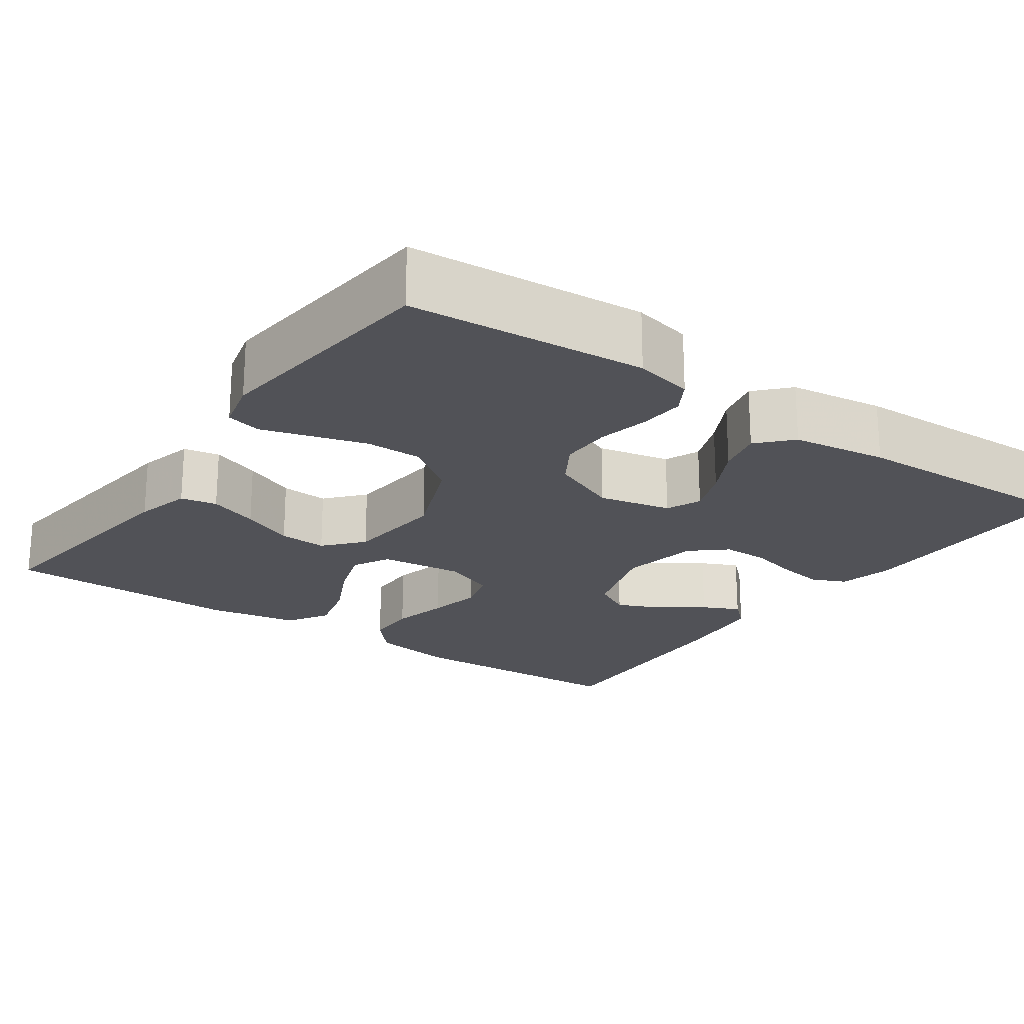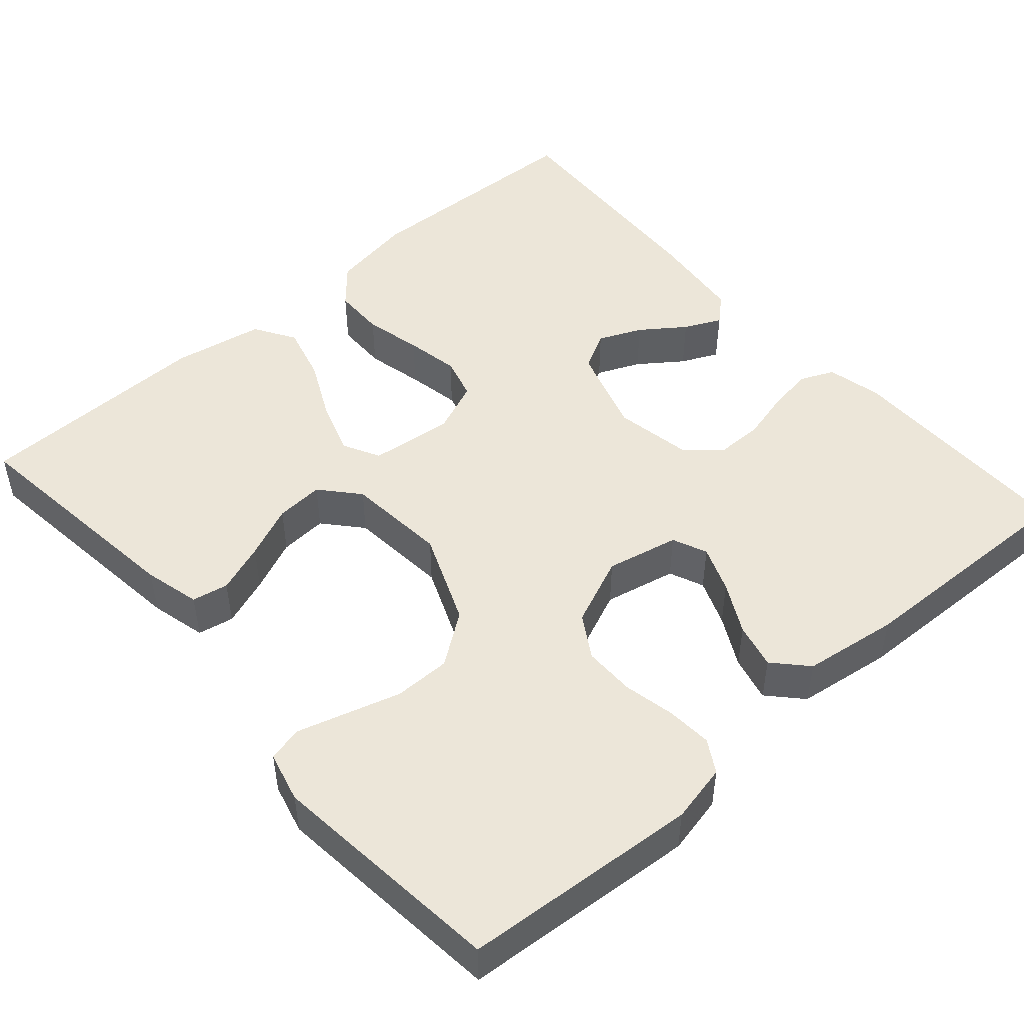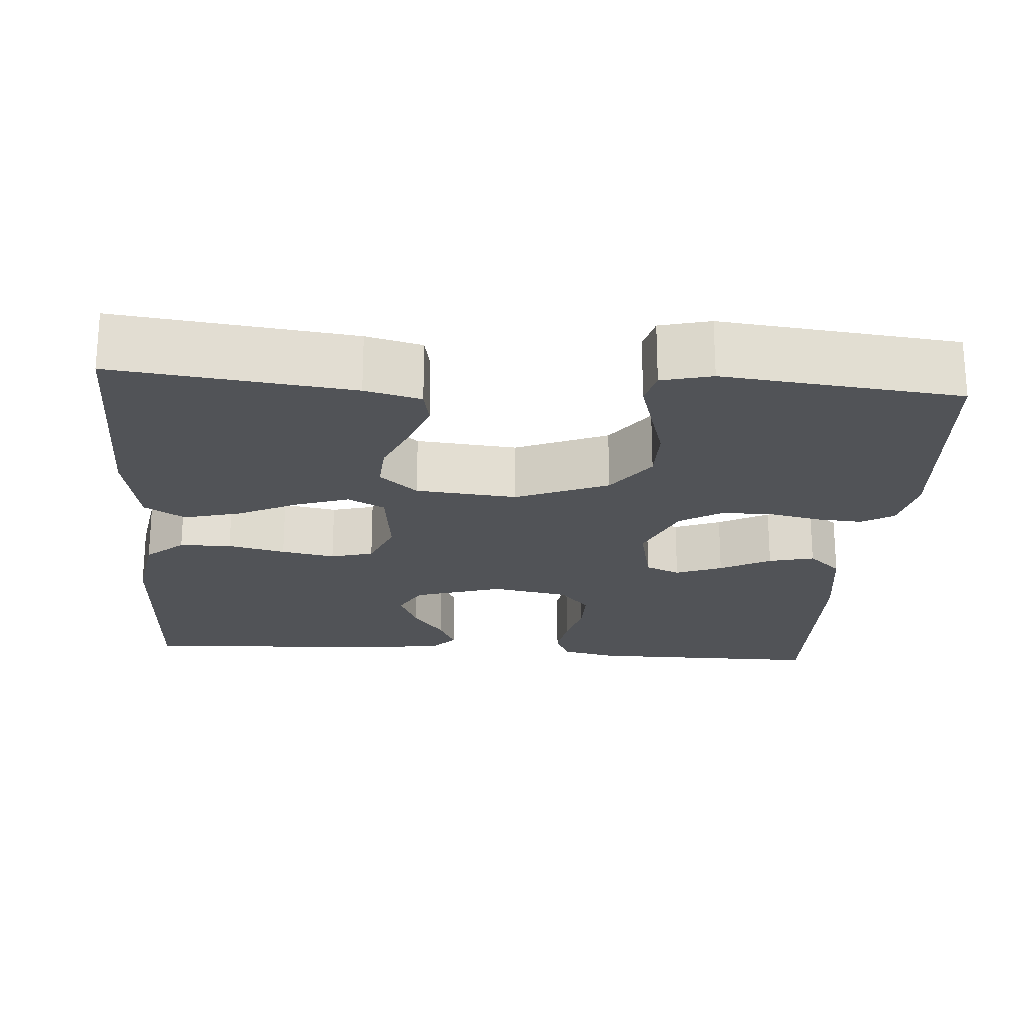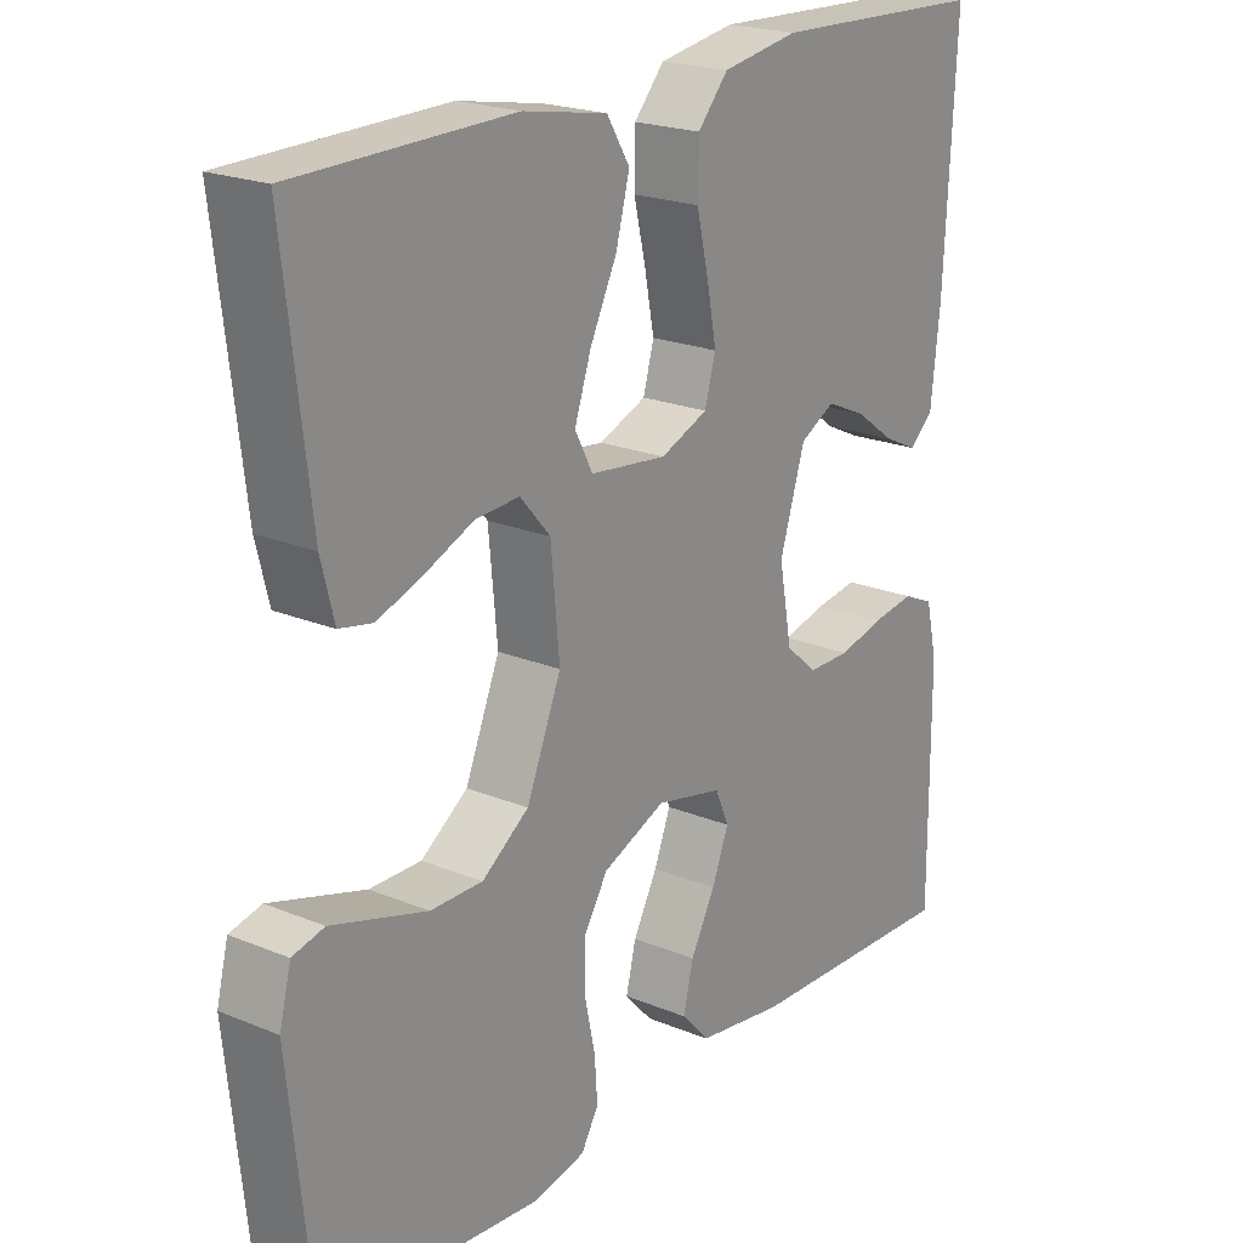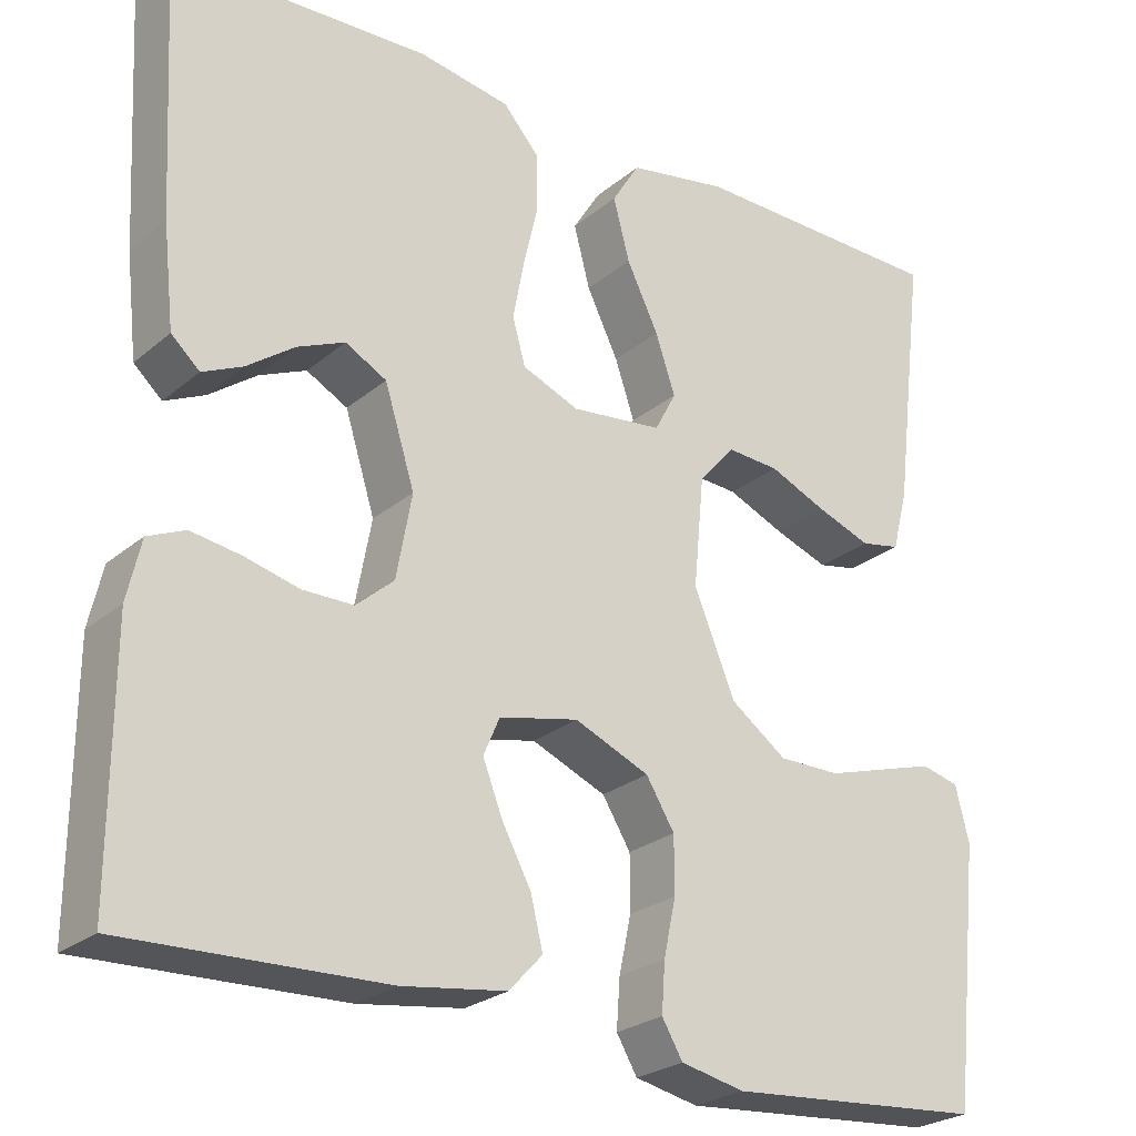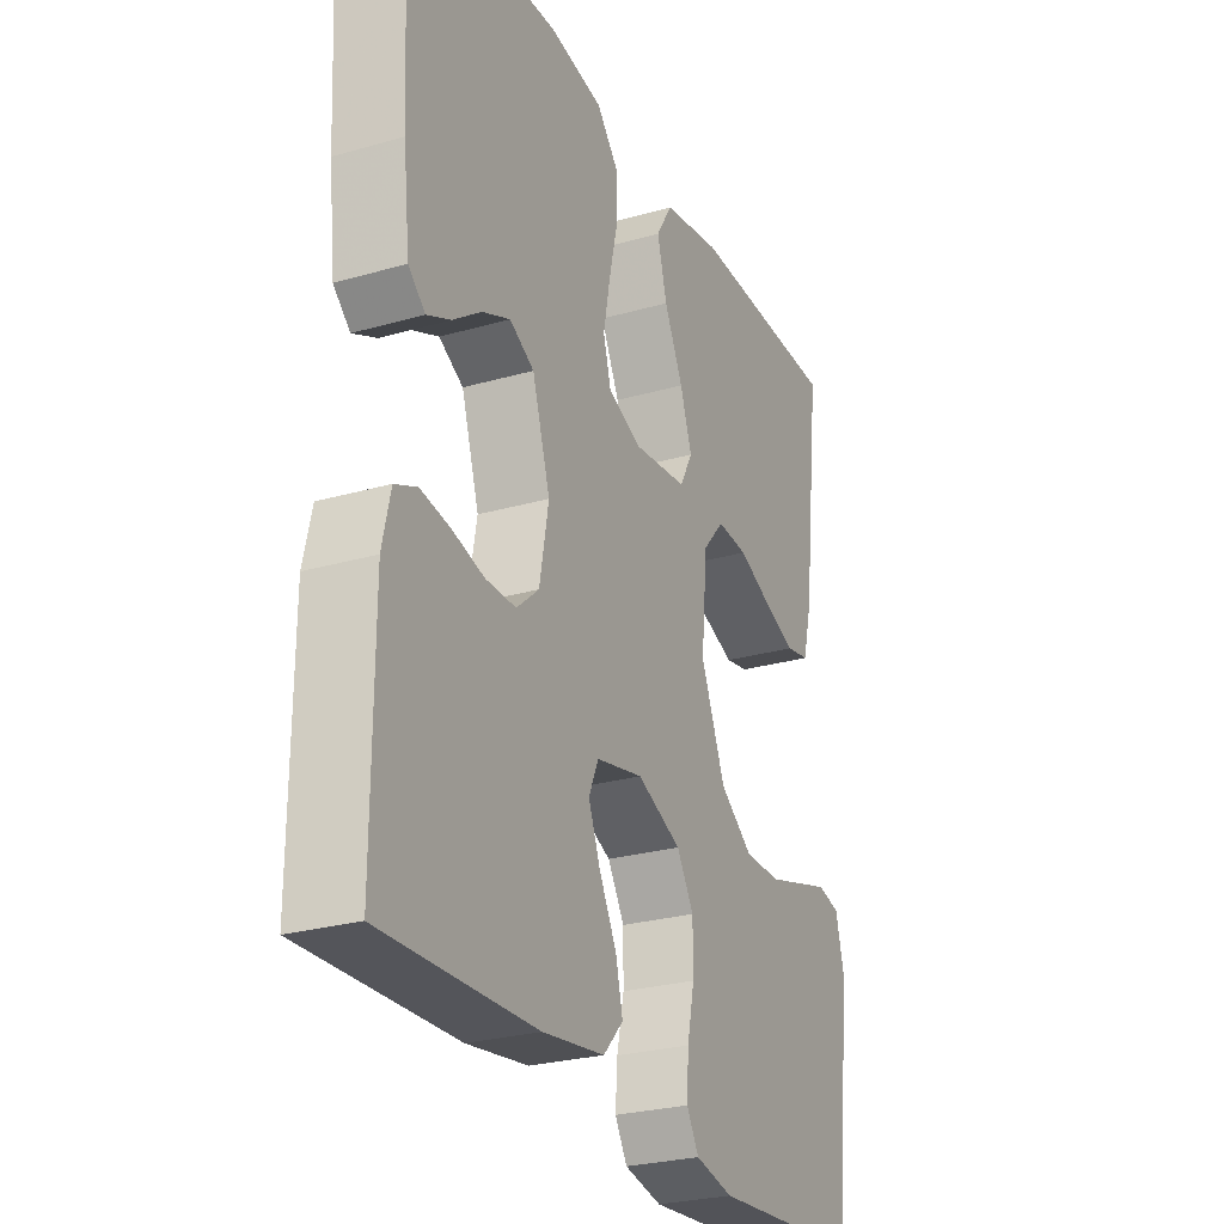
<metadata>
{"format":"obj","ext":"obj","renderer":"f3d","projection":"perspective","resolution":1024,"background":"white","views":[{"elev":-21.5,"azim":144.9,"up":"+Y"},{"elev":48.7,"azim":138.8,"up":"+Y"},{"elev":-21.9,"azim":85.8,"up":"+Y"},{"elev":21.1,"azim":126.5,"up":"+Z"},{"elev":-25.2,"azim":-37.2,"up":"+Z"},{"elev":-26.7,"azim":-65.9,"up":"+Z"}]}
</metadata>
<code>
v 0.5 0.07 -0.5
v 0.2 0.07 -0.523
v 0.126 0.07 -0.507
v 0.102 0.07 -0.466
v 0.106 0.07 -0.409
v 0.12 0.07 -0.343
v 0.12 0.07 -0.278
v 0.087 0.07 -0.224
v 0 0.07 -0.187
v -0.092 0.07 -0.207
v -0.111 0.07 -0.251
v -0.088 0.07 -0.31
v -0.054 0.07 -0.374
v -0.04 0.07 -0.432
v -0.079 0.07 -0.474
v -0.2 0.07 -0.491
v -0.5 0.07 -0.5
v -0.499 0.07 -0.2
v -0.483 0.07 -0.13
v -0.44 0.07 -0.111
v -0.382 0.07 -0.12
v -0.319 0.07 -0.136
v -0.26 0.07 -0.136
v -0.216 0.07 -0.098
v -0.198 0.07 0
v -0.233 0.07 0.112
v -0.281 0.07 0.138
v -0.336 0.07 0.114
v -0.391 0.07 0.074
v -0.438 0.07 0.052
v -0.471 0.07 0.082
v -0.484 0.07 0.2
v -0.5 0.07 0.5
v -0.2 0.07 0.511
v -0.094 0.07 0.493
v -0.052 0.07 0.445
v -0.051 0.07 0.379
v -0.068 0.07 0.306
v -0.081 0.07 0.238
v -0.066 0.07 0.184
v 0 0.07 0.157
v 0.106 0.07 0.169
v 0.131 0.07 0.216
v 0.108 0.07 0.284
v 0.071 0.07 0.36
v 0.052 0.07 0.432
v 0.084 0.07 0.484
v 0.2 0.07 0.505
v 0.5 0.07 0.5
v 0.464 0.07 0.2
v 0.446 0.07 0.129
v 0.4 0.07 0.12
v 0.337 0.07 0.143
v 0.27 0.07 0.172
v 0.209 0.07 0.176
v 0.167 0.07 0.128
v 0.155 0.07 0
v 0.203 0.07 -0.117
v 0.268 0.07 -0.164
v 0.34 0.07 -0.164
v 0.411 0.07 -0.143
v 0.472 0.07 -0.125
v 0.516 0.07 -0.136
v 0.532 0.07 -0.2
v 0.5 0 -0.5
v 0.2 0 -0.523
v 0.126 0 -0.507
v 0.102 0 -0.466
v 0.106 0 -0.409
v 0.12 0 -0.343
v 0.12 0 -0.278
v 0.087 0 -0.224
v 0 0 -0.187
v -0.092 0 -0.207
v -0.111 0 -0.251
v -0.088 0 -0.31
v -0.054 0 -0.374
v -0.04 0 -0.432
v -0.079 0 -0.474
v -0.2 0 -0.491
v -0.5 0 -0.5
v -0.499 0 -0.2
v -0.483 0 -0.13
v -0.44 0 -0.111
v -0.382 0 -0.12
v -0.319 0 -0.136
v -0.26 0 -0.136
v -0.216 0 -0.098
v -0.198 0 0
v -0.233 0 0.112
v -0.281 0 0.138
v -0.336 0 0.114
v -0.391 0 0.074
v -0.438 0 0.052
v -0.471 0 0.082
v -0.484 0 0.2
v -0.5 0 0.5
v -0.2 0 0.511
v -0.094 0 0.493
v -0.052 0 0.445
v -0.051 0 0.379
v -0.068 0 0.306
v -0.081 0 0.238
v -0.066 0 0.184
v 0 0 0.157
v 0.106 0 0.169
v 0.131 0 0.216
v 0.108 0 0.284
v 0.071 0 0.36
v 0.052 0 0.432
v 0.084 0 0.484
v 0.2 0 0.505
v 0.5 0 0.5
v 0.464 0 0.2
v 0.446 0 0.129
v 0.4 0 0.12
v 0.337 0 0.143
v 0.27 0 0.172
v 0.209 0 0.176
v 0.167 0 0.128
v 0.155 0 0
v 0.203 0 -0.117
v 0.268 0 -0.164
v 0.34 0 -0.164
v 0.411 0 -0.143
v 0.472 0 -0.125
v 0.516 0 -0.136
v 0.532 0 -0.2
f 4 5 6
f 3 4 6
f 2 3 6
f 1 2 6
f 64 1 6
f 63 64 6
f 62 63 6
f 61 62 6
f 60 61 6
f 59 60 6 7
f 58 59 7 8
f 57 58 8 9
f 56 57 9 10
f 52 53 54
f 51 52 54
f 50 51 54
f 49 50 54
f 48 49 54
f 47 48 54
f 46 47 54
f 45 46 54
f 44 45 54
f 43 44 54 55
f 42 43 55 56
f 36 37 38
f 35 36 38
f 34 35 38
f 33 34 38
f 32 33 38
f 31 32 38
f 30 31 38
f 28 29 30
f 28 30 38
f 27 28 38 39
f 20 21 22
f 19 20 22
f 18 19 22
f 17 18 22
f 16 17 22
f 15 16 22
f 14 15 22
f 13 14 22
f 12 13 22
f 11 12 22 23
f 10 11 23 24
f 10 24 25
f 56 10 25
f 42 56 25
f 41 42 25
f 40 41 25 26
f 26 27 39 40
f 70 69 68
f 70 68 67
f 70 67 66
f 70 66 65
f 70 65 128
f 70 128 127
f 70 127 126
f 70 126 125
f 70 125 124
f 71 70 124 123
f 72 71 123 122
f 73 72 122 121
f 74 73 121 120
f 118 117 116
f 118 116 115
f 118 115 114
f 118 114 113
f 118 113 112
f 118 112 111
f 118 111 110
f 118 110 109
f 118 109 108
f 119 118 108 107
f 120 119 107 106
f 102 101 100
f 102 100 99
f 102 99 98
f 102 98 97
f 102 97 96
f 102 96 95
f 102 95 94
f 94 93 92
f 102 94 92
f 103 102 92 91
f 86 85 84
f 86 84 83
f 86 83 82
f 86 82 81
f 86 81 80
f 86 80 79
f 86 79 78
f 86 78 77
f 86 77 76
f 87 86 76 75
f 88 87 75 74
f 89 88 74
f 89 74 120
f 89 120 106
f 89 106 105
f 90 89 105 104
f 104 103 91 90
f 1 65 66 2
f 2 66 67 3
f 3 67 68 4
f 4 68 69 5
f 5 69 70 6
f 6 70 71 7
f 7 71 72 8
f 8 72 73 9
f 9 73 74 10
f 10 74 75 11
f 11 75 76 12
f 12 76 77 13
f 13 77 78 14
f 14 78 79 15
f 15 79 80 16
f 16 80 81 17
f 17 81 82 18
f 18 82 83 19
f 19 83 84 20
f 20 84 85 21
f 21 85 86 22
f 22 86 87 23
f 23 87 88 24
f 24 88 89 25
f 25 89 90 26
f 26 90 91 27
f 27 91 92 28
f 28 92 93 29
f 29 93 94 30
f 30 94 95 31
f 31 95 96 32
f 32 96 97 33
f 33 97 98 34
f 34 98 99 35
f 35 99 100 36
f 36 100 101 37
f 37 101 102 38
f 38 102 103 39
f 39 103 104 40
f 40 104 105 41
f 41 105 106 42
f 42 106 107 43
f 43 107 108 44
f 44 108 109 45
f 45 109 110 46
f 46 110 111 47
f 47 111 112 48
f 48 112 113 49
f 49 113 114 50
f 50 114 115 51
f 51 115 116 52
f 52 116 117 53
f 53 117 118 54
f 54 118 119 55
f 55 119 120 56
f 56 120 121 57
f 57 121 122 58
f 58 122 123 59
f 59 123 124 60
f 60 124 125 61
f 61 125 126 62
f 62 126 127 63
f 63 127 128 64
f 64 128 65 1

</code>
